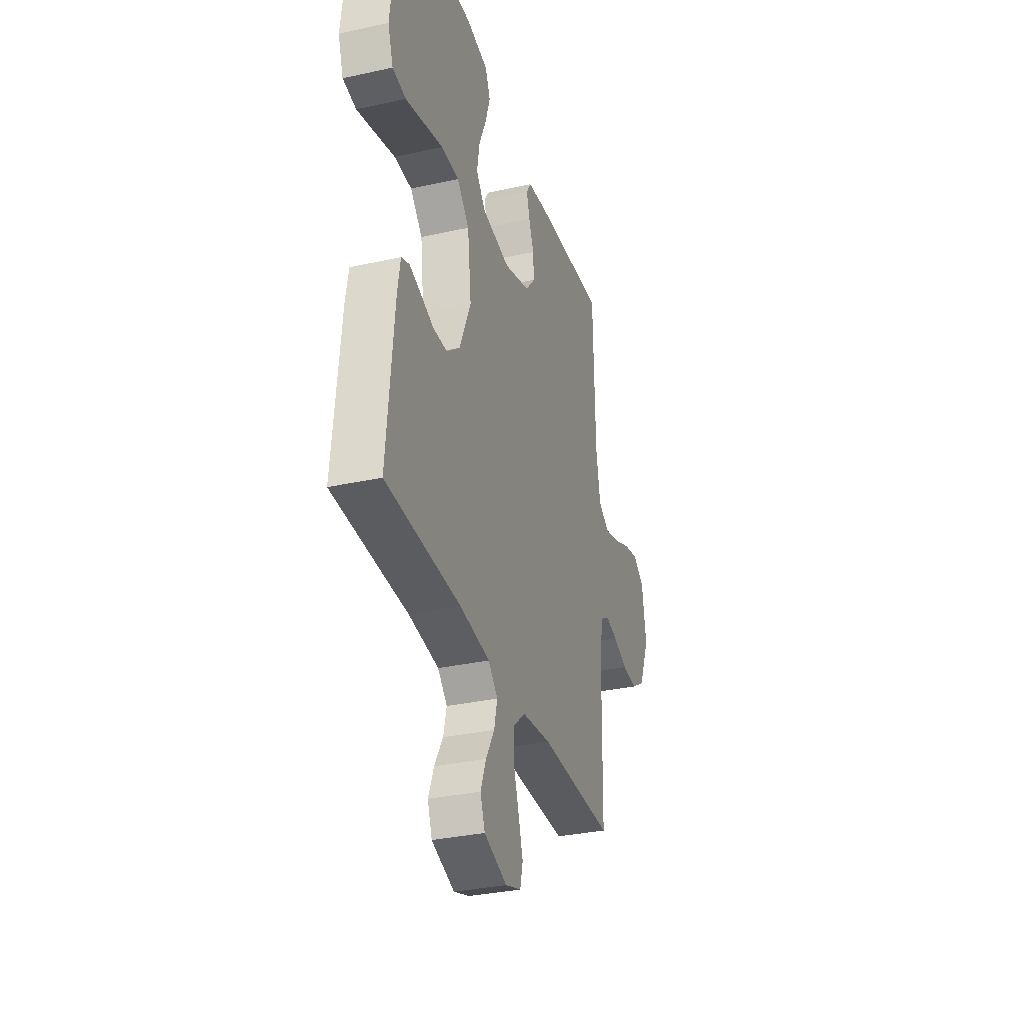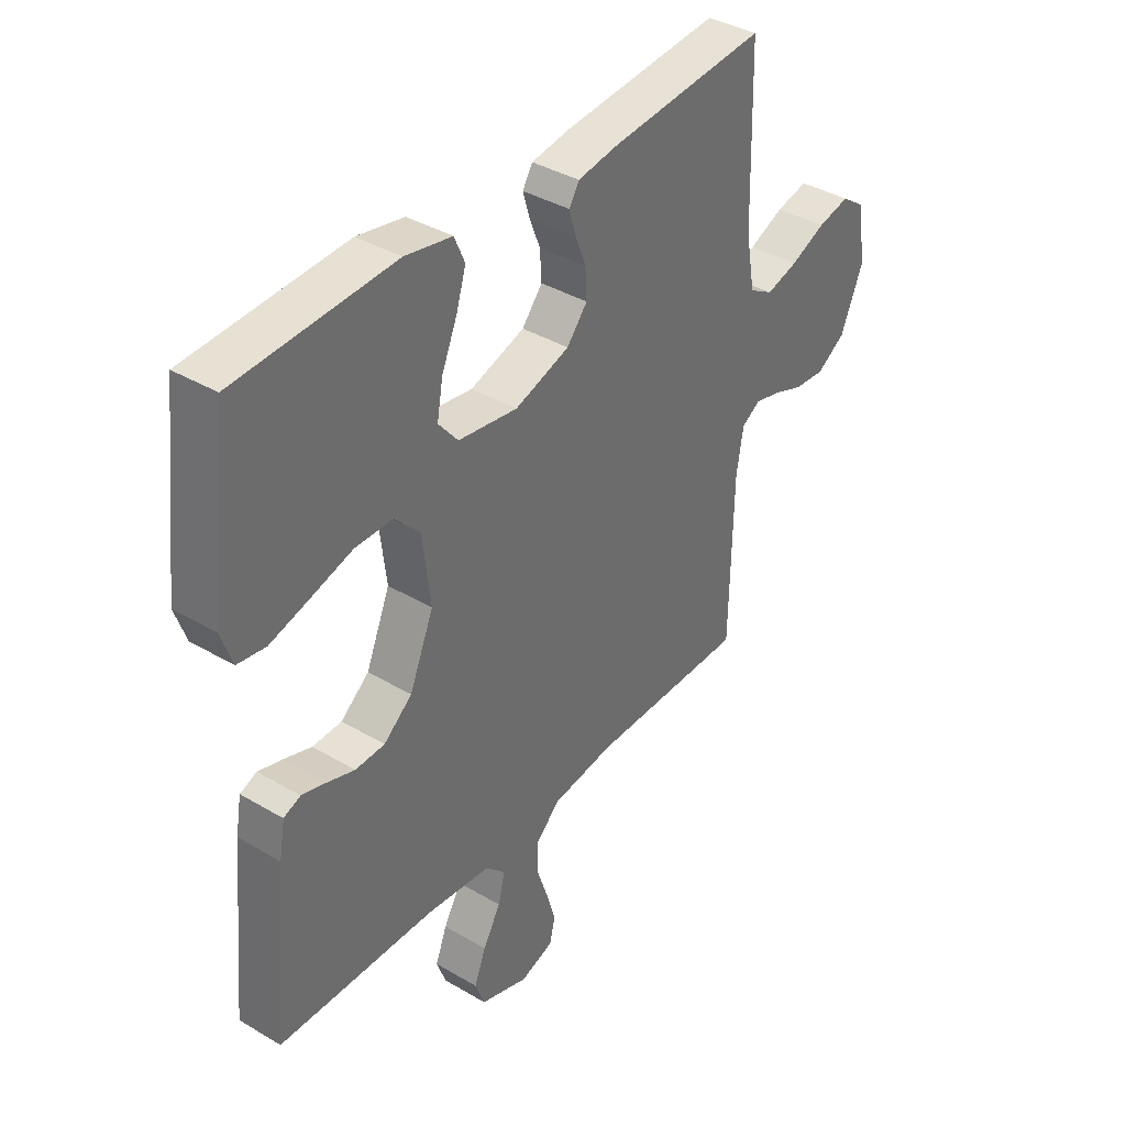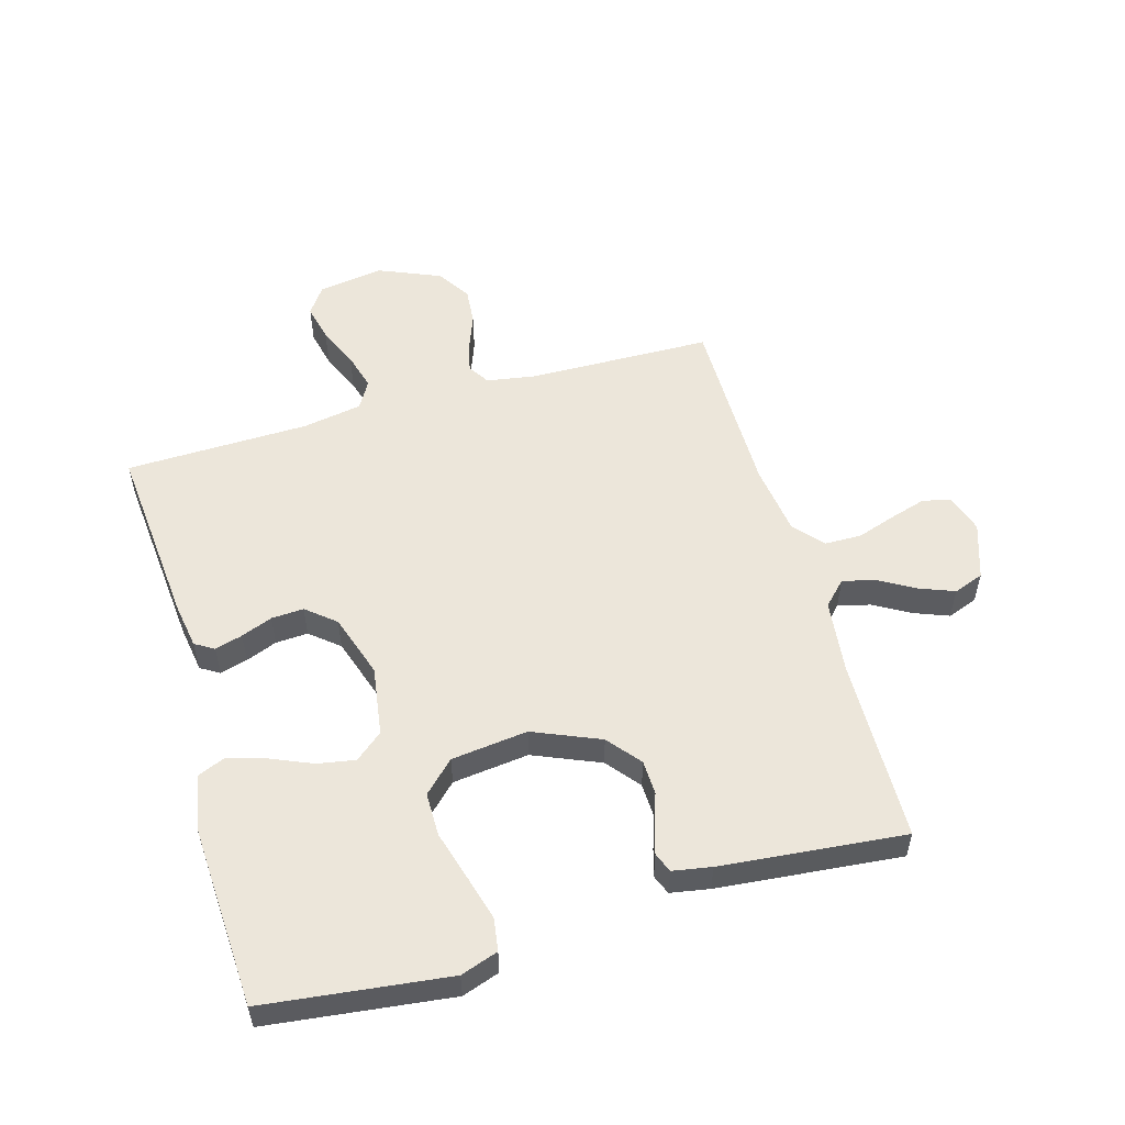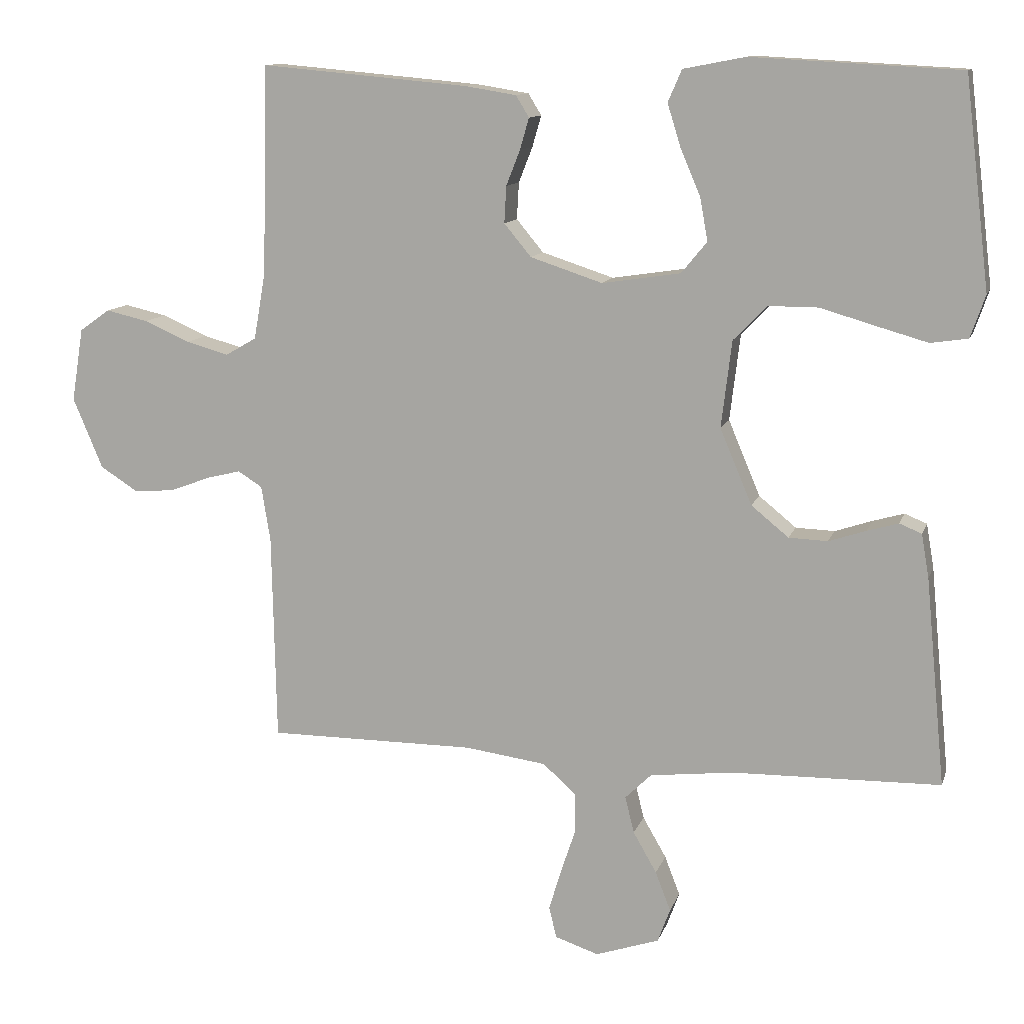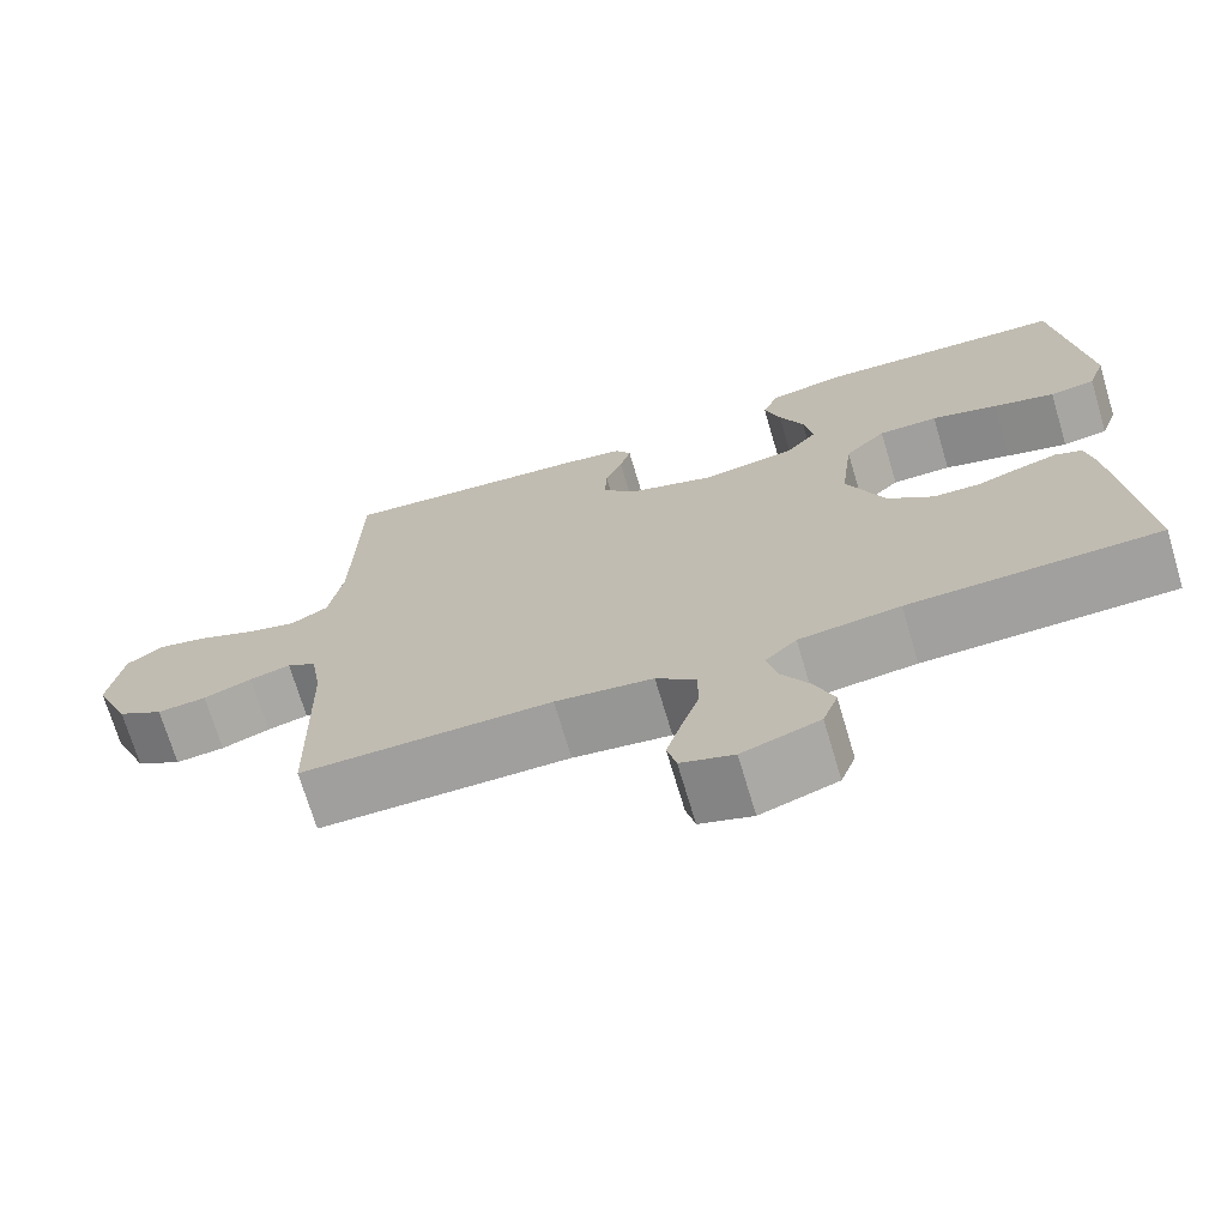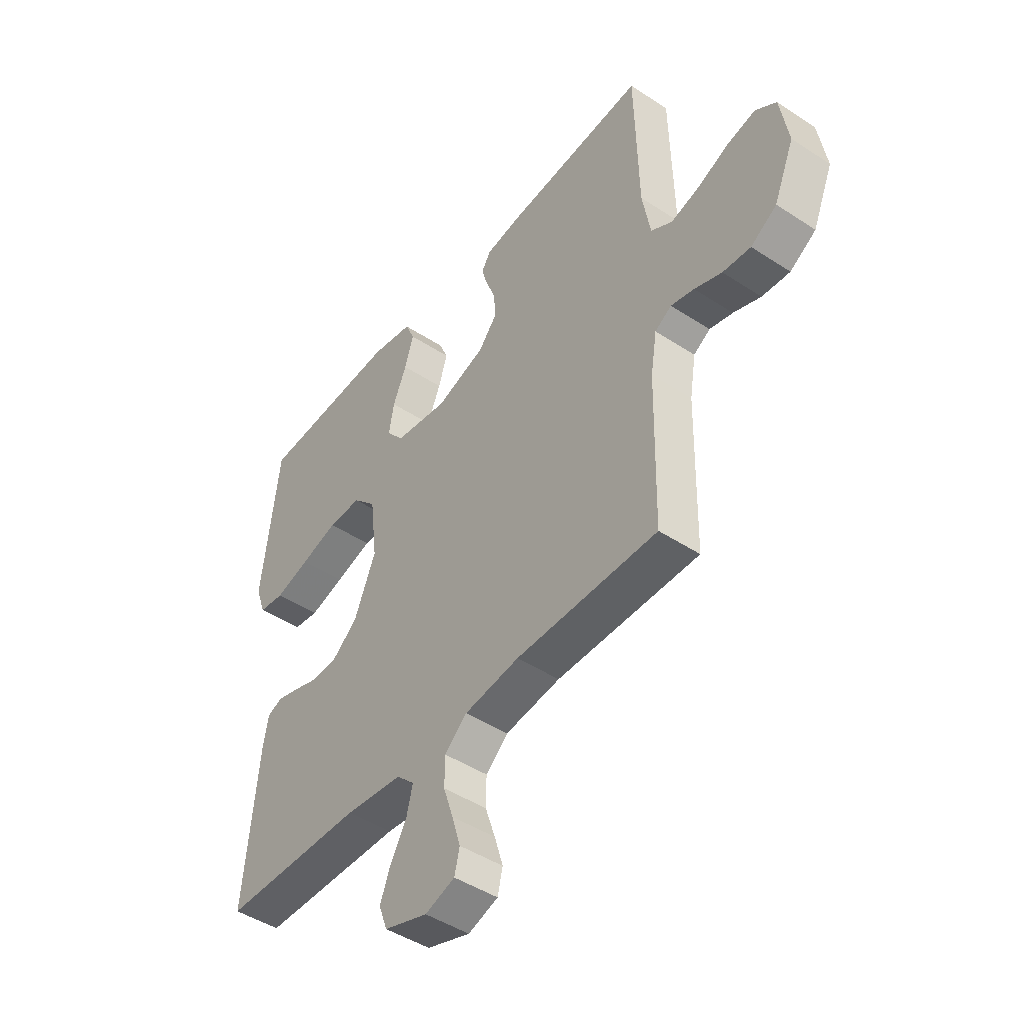
<metadata>
{"format":"obj","ext":"obj","renderer":"f3d","projection":"perspective","resolution":1024,"background":"white","views":[{"elev":-32.9,"azim":106.9,"up":"+Z"},{"elev":38.2,"azim":126.9,"up":"+Z"},{"elev":54.5,"azim":74.0,"up":"+Y"},{"elev":11.7,"azim":14.9,"up":"+Z"},{"elev":-71.3,"azim":16.6,"up":"+Z"},{"elev":-46.1,"azim":-126.9,"up":"+Z"}]}
</metadata>
<code>
v -0.5 0.07 0.5
v -0.2 0.07 0.473
v -0.126 0.07 0.461
v -0.107 0.07 0.43
v -0.12 0.07 0.385
v -0.14 0.07 0.334
v -0.143 0.07 0.281
v -0.104 0.07 0.234
v 0 0.07 0.2
v 0.113 0.07 0.217
v 0.15 0.07 0.262
v 0.139 0.07 0.324
v 0.11 0.07 0.392
v 0.091 0.07 0.453
v 0.111 0.07 0.499
v 0.2 0.07 0.516
v 0.5 0.07 0.5
v 0.536 0.07 0.2
v 0.515 0.07 0.139
v 0.461 0.07 0.131
v 0.387 0.07 0.152
v 0.308 0.07 0.175
v 0.237 0.07 0.175
v 0.188 0.07 0.125
v 0.173 0.07 0
v 0.219 0.07 -0.109
v 0.273 0.07 -0.153
v 0.329 0.07 -0.155
v 0.383 0.07 -0.137
v 0.428 0.07 -0.124
v 0.46 0.07 -0.137
v 0.471 0.07 -0.2
v 0.5 0.07 -0.5
v 0.2 0.07 -0.506
v 0.079 0.07 -0.52
v 0.041 0.07 -0.557
v 0.054 0.07 -0.61
v 0.088 0.07 -0.669
v 0.11 0.07 -0.726
v 0.092 0.07 -0.775
v 0 0.07 -0.806
v -0.063 0.07 -0.785
v -0.074 0.07 -0.74
v -0.056 0.07 -0.68
v -0.035 0.07 -0.617
v -0.036 0.07 -0.558
v -0.083 0.07 -0.516
v -0.2 0.07 -0.5
v -0.5 0.07 -0.5
v -0.506 0.07 -0.2
v -0.519 0.07 -0.12
v -0.554 0.07 -0.098
v -0.603 0.07 -0.11
v -0.661 0.07 -0.132
v -0.72 0.07 -0.137
v -0.775 0.07 -0.102
v -0.818 0.07 0
v -0.801 0.07 0.106
v -0.757 0.07 0.137
v -0.696 0.07 0.123
v -0.63 0.07 0.094
v -0.569 0.07 0.077
v -0.524 0.07 0.103
v -0.507 0.07 0.2
v -0.5 0 0.5
v -0.2 0 0.473
v -0.126 0 0.461
v -0.107 0 0.43
v -0.12 0 0.385
v -0.14 0 0.334
v -0.143 0 0.281
v -0.104 0 0.234
v 0 0 0.2
v 0.113 0 0.217
v 0.15 0 0.262
v 0.139 0 0.324
v 0.11 0 0.392
v 0.091 0 0.453
v 0.111 0 0.499
v 0.2 0 0.516
v 0.5 0 0.5
v 0.536 0 0.2
v 0.515 0 0.139
v 0.461 0 0.131
v 0.387 0 0.152
v 0.308 0 0.175
v 0.237 0 0.175
v 0.188 0 0.125
v 0.173 0 0
v 0.219 0 -0.109
v 0.273 0 -0.153
v 0.329 0 -0.155
v 0.383 0 -0.137
v 0.428 0 -0.124
v 0.46 0 -0.137
v 0.471 0 -0.2
v 0.5 0 -0.5
v 0.2 0 -0.506
v 0.079 0 -0.52
v 0.041 0 -0.557
v 0.054 0 -0.61
v 0.088 0 -0.669
v 0.11 0 -0.726
v 0.092 0 -0.775
v 0 0 -0.806
v -0.063 0 -0.785
v -0.074 0 -0.74
v -0.056 0 -0.68
v -0.035 0 -0.617
v -0.036 0 -0.558
v -0.083 0 -0.516
v -0.2 0 -0.5
v -0.5 0 -0.5
v -0.506 0 -0.2
v -0.519 0 -0.12
v -0.554 0 -0.098
v -0.603 0 -0.11
v -0.661 0 -0.132
v -0.72 0 -0.137
v -0.775 0 -0.102
v -0.818 0 0
v -0.801 0 0.106
v -0.757 0 0.137
v -0.696 0 0.123
v -0.63 0 0.094
v -0.569 0 0.077
v -0.524 0 0.103
v -0.507 0 0.2
f 59 60 61
f 58 59 61
f 57 58 61
f 56 57 61
f 55 56 61
f 54 55 61
f 53 54 61
f 52 53 61 62
f 51 52 62 63
f 48 49 50
f 51 63 64
f 50 51 64
f 48 50 64
f 47 48 64
f 43 44 45
f 42 43 45
f 41 42 45
f 40 41 45
f 39 40 45
f 38 39 45
f 37 38 45
f 36 37 45 46
f 64 1 2
f 47 64 2
f 46 47 2
f 36 46 2
f 35 36 2
f 32 33 34
f 31 32 34
f 30 31 34
f 29 30 34
f 28 29 34
f 20 21 22
f 19 20 22
f 18 19 22
f 17 18 22
f 16 17 22
f 15 16 22
f 14 15 22
f 13 14 22
f 12 13 22
f 11 12 22 23
f 10 11 23 24
f 4 5 6
f 3 4 6
f 2 3 6
f 2 6 7
f 35 2 7
f 27 28 34 35
f 26 27 35
f 25 26 35
f 24 25 35
f 10 24 35
f 9 10 35
f 8 9 35
f 7 8 35
f 125 124 123
f 125 123 122
f 125 122 121
f 125 121 120
f 125 120 119
f 125 119 118
f 125 118 117
f 126 125 117 116
f 127 126 116 115
f 114 113 112
f 128 127 115
f 128 115 114
f 128 114 112
f 128 112 111
f 109 108 107
f 109 107 106
f 109 106 105
f 109 105 104
f 109 104 103
f 109 103 102
f 109 102 101
f 110 109 101 100
f 66 65 128
f 66 128 111
f 66 111 110
f 66 110 100
f 66 100 99
f 98 97 96
f 98 96 95
f 98 95 94
f 98 94 93
f 98 93 92
f 86 85 84
f 86 84 83
f 86 83 82
f 86 82 81
f 86 81 80
f 86 80 79
f 86 79 78
f 86 78 77
f 86 77 76
f 87 86 76 75
f 88 87 75 74
f 70 69 68
f 70 68 67
f 70 67 66
f 71 70 66
f 71 66 99
f 99 98 92 91
f 99 91 90
f 99 90 89
f 99 89 88
f 99 88 74
f 99 74 73
f 99 73 72
f 99 72 71
f 1 65 66 2
f 2 66 67 3
f 3 67 68 4
f 4 68 69 5
f 5 69 70 6
f 6 70 71 7
f 7 71 72 8
f 8 72 73 9
f 9 73 74 10
f 10 74 75 11
f 11 75 76 12
f 12 76 77 13
f 13 77 78 14
f 14 78 79 15
f 15 79 80 16
f 16 80 81 17
f 17 81 82 18
f 18 82 83 19
f 19 83 84 20
f 20 84 85 21
f 21 85 86 22
f 22 86 87 23
f 23 87 88 24
f 24 88 89 25
f 25 89 90 26
f 26 90 91 27
f 27 91 92 28
f 28 92 93 29
f 29 93 94 30
f 30 94 95 31
f 31 95 96 32
f 32 96 97 33
f 33 97 98 34
f 34 98 99 35
f 35 99 100 36
f 36 100 101 37
f 37 101 102 38
f 38 102 103 39
f 39 103 104 40
f 40 104 105 41
f 41 105 106 42
f 42 106 107 43
f 43 107 108 44
f 44 108 109 45
f 45 109 110 46
f 46 110 111 47
f 47 111 112 48
f 48 112 113 49
f 49 113 114 50
f 50 114 115 51
f 51 115 116 52
f 52 116 117 53
f 53 117 118 54
f 54 118 119 55
f 55 119 120 56
f 56 120 121 57
f 57 121 122 58
f 58 122 123 59
f 59 123 124 60
f 60 124 125 61
f 61 125 126 62
f 62 126 127 63
f 63 127 128 64
f 64 128 65 1

</code>
